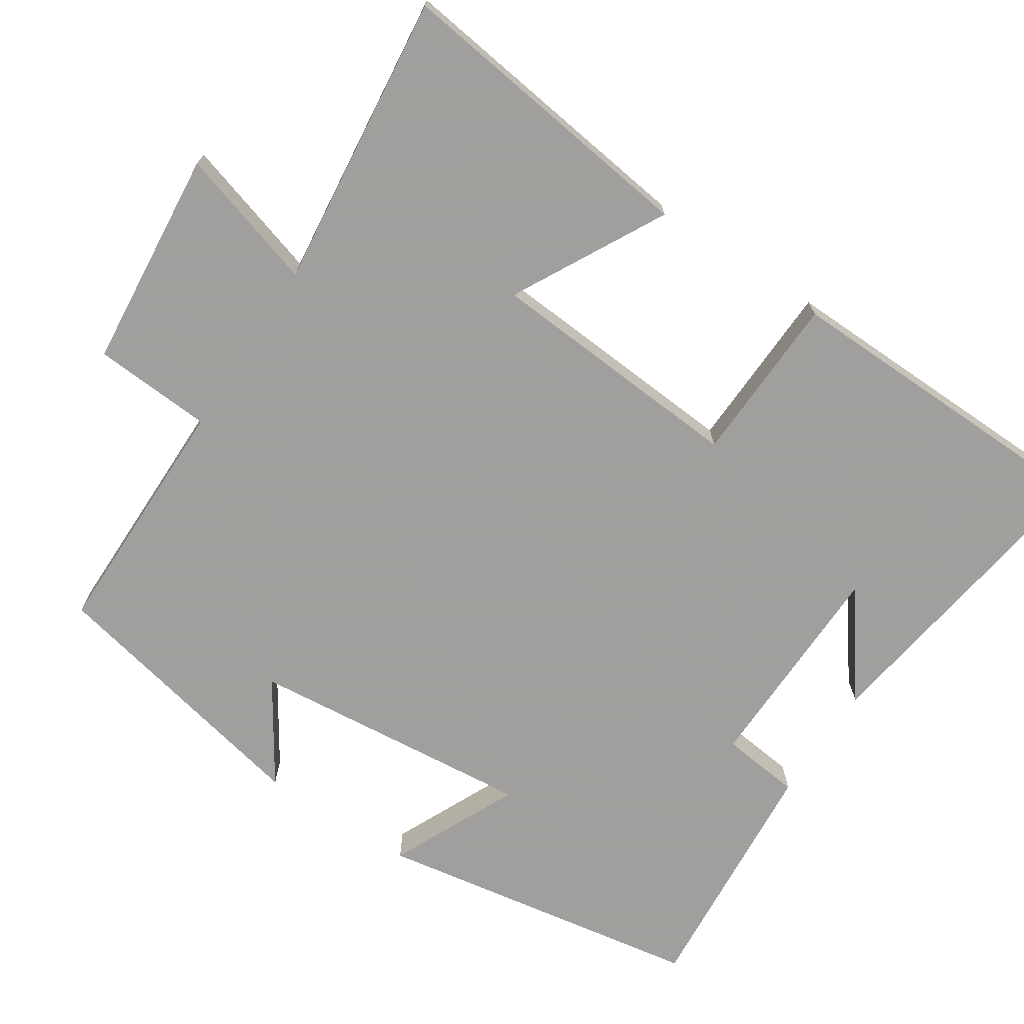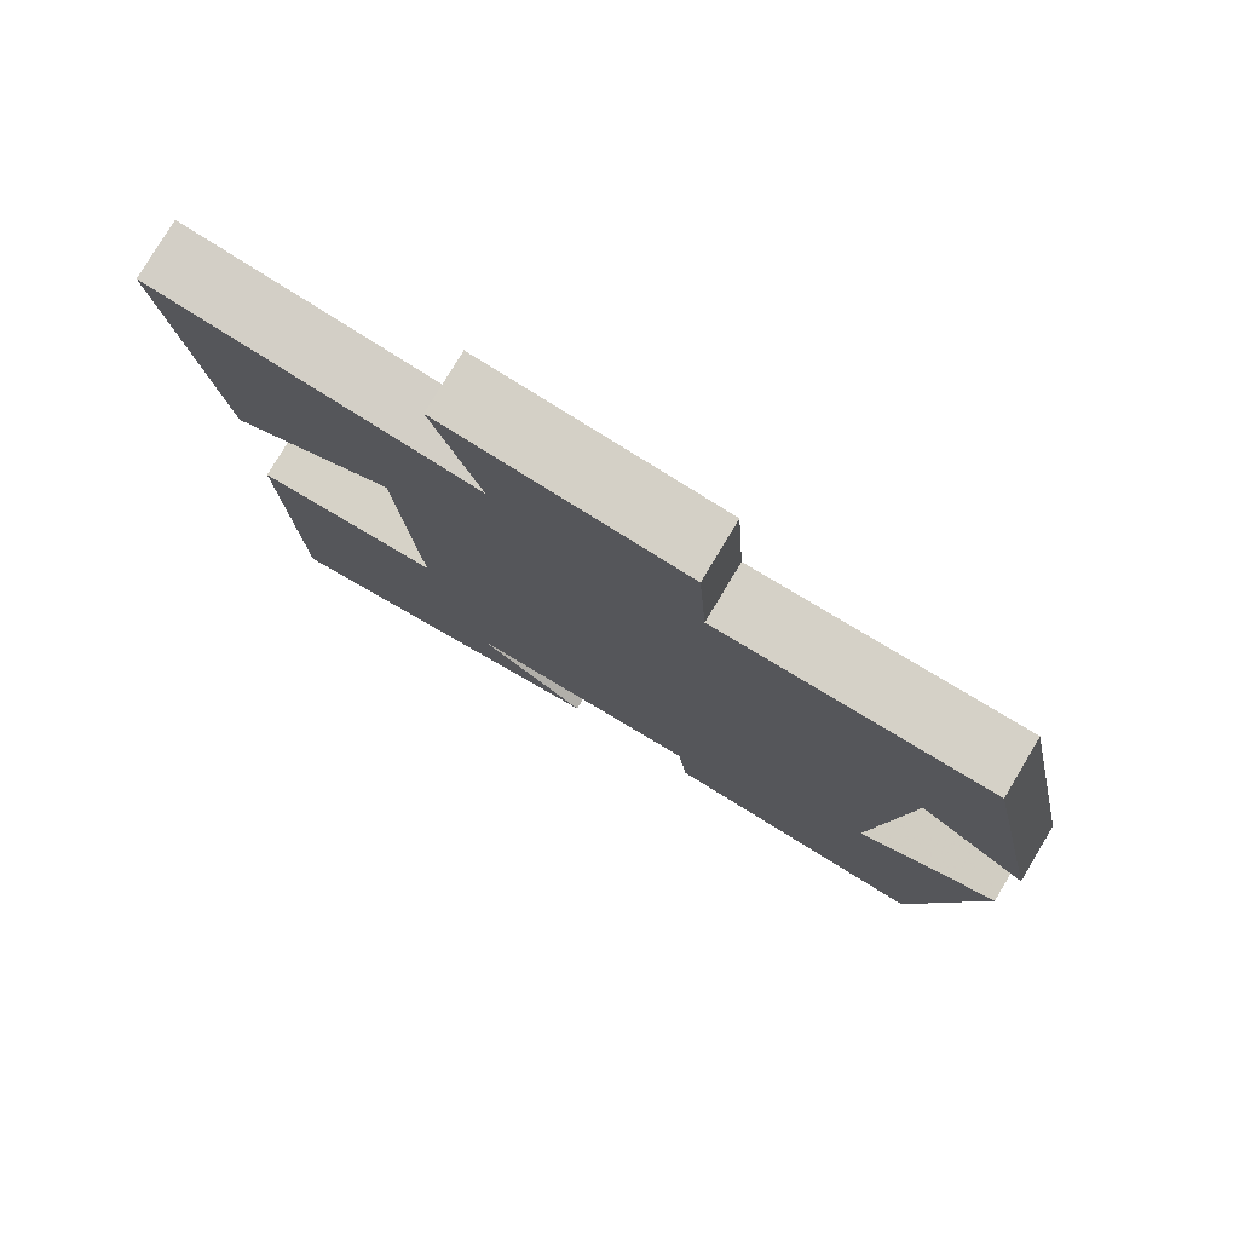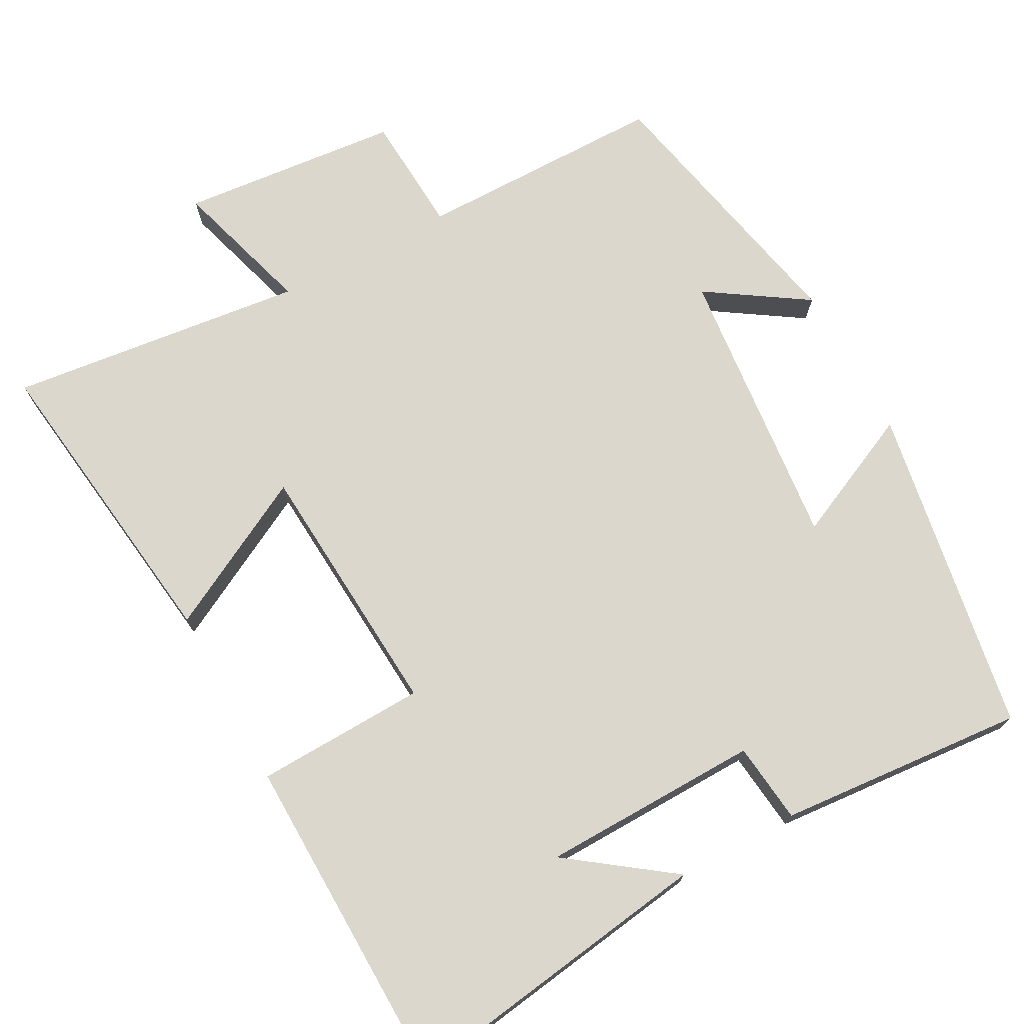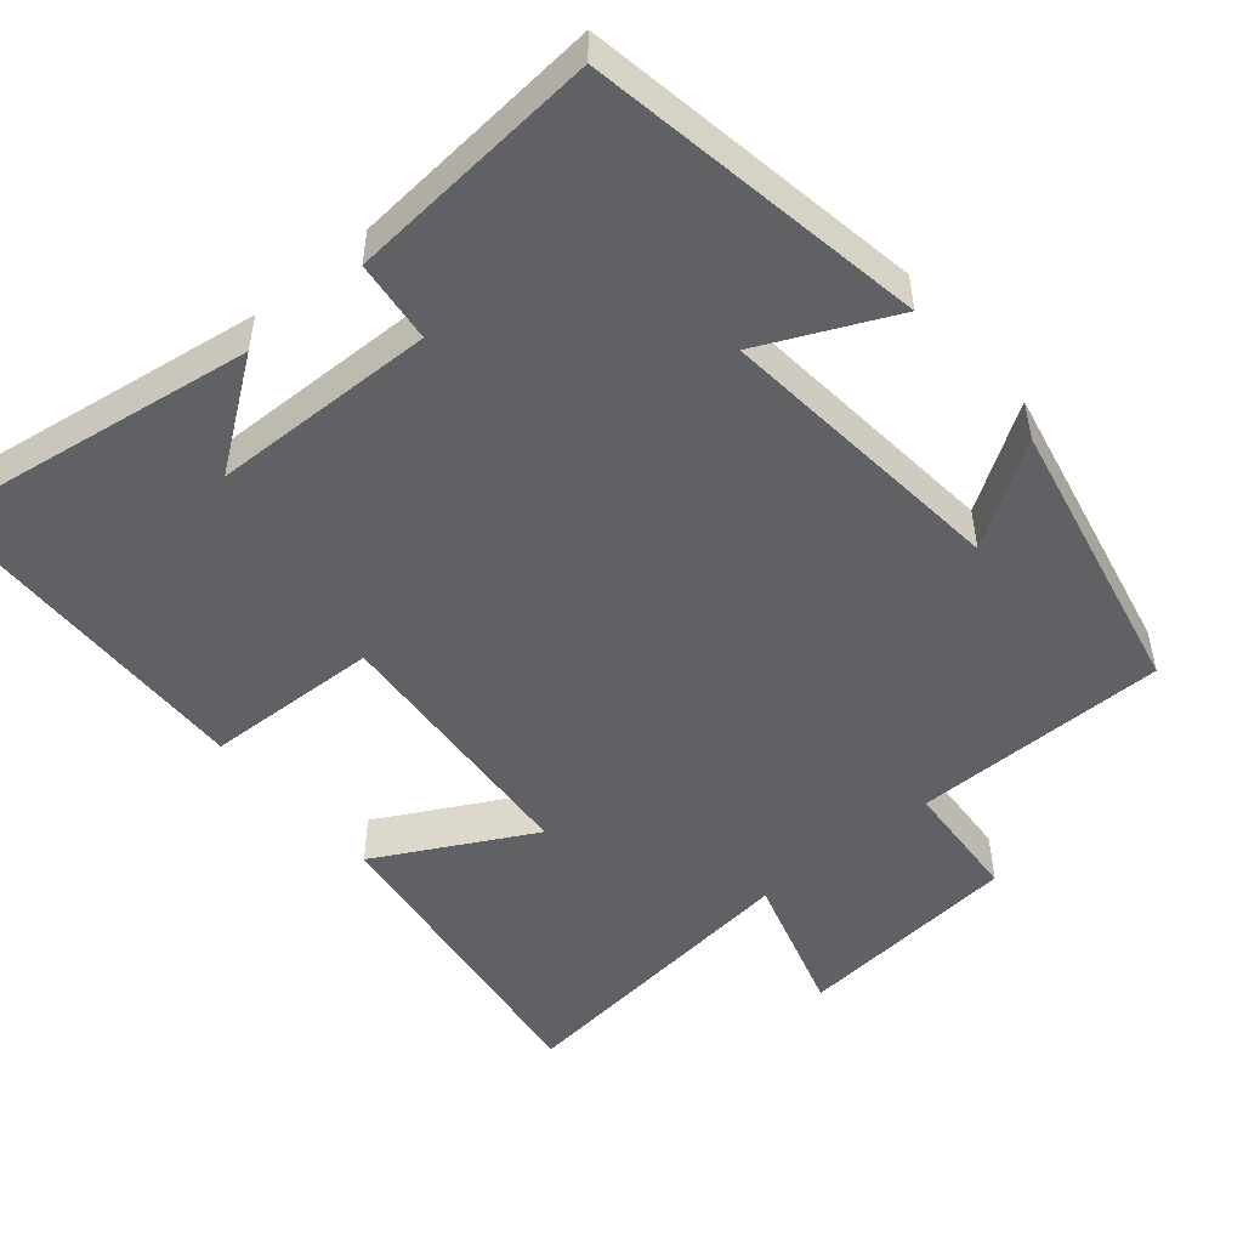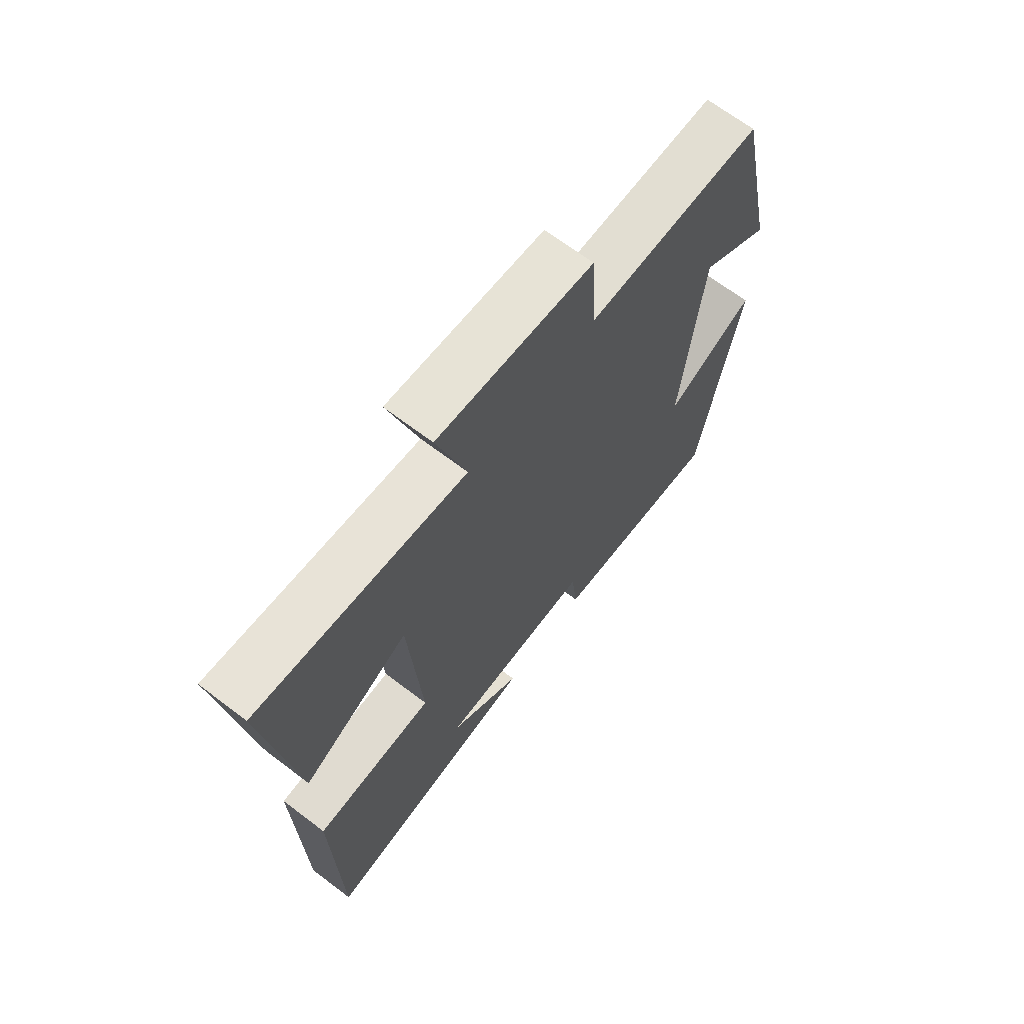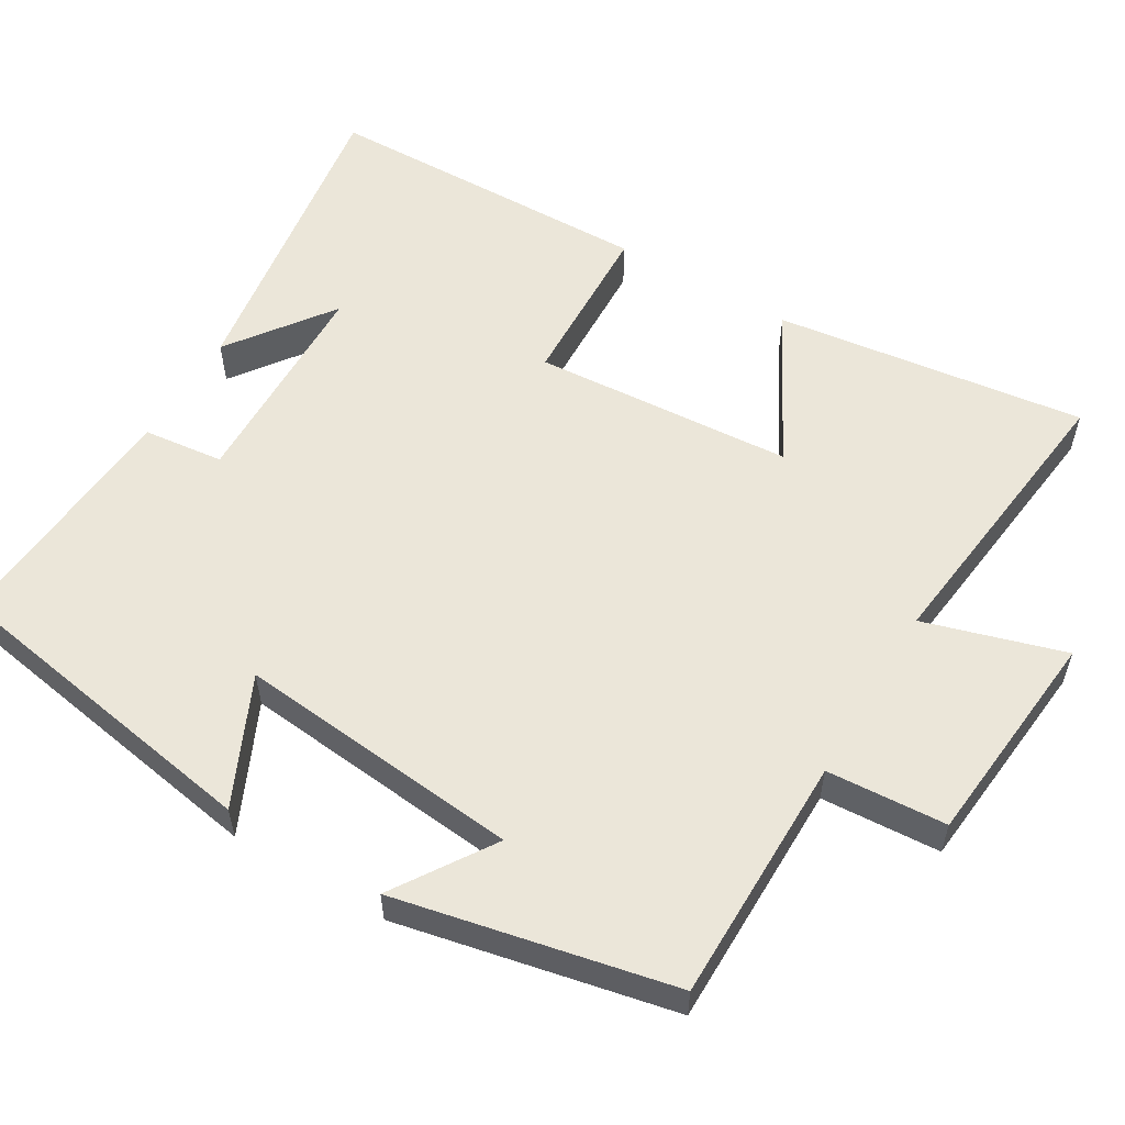
<metadata>
{"format":"obj","ext":"obj","renderer":"f3d","projection":"perspective","resolution":1024,"background":"white","views":[{"elev":-71.5,"azim":56.6,"up":"+Y"},{"elev":78.7,"azim":-149.0,"up":"+Z"},{"elev":72.9,"azim":151.6,"up":"+Y"},{"elev":-50.1,"azim":-140.0,"up":"+Y"},{"elev":68.1,"azim":127.2,"up":"+Z"},{"elev":56.5,"azim":-59.3,"up":"+Y"}]}
</metadata>
<code>
v -0.425 0.07 -0.527
v -0.5 0.07 -0.087
v -0.329 0.07 -0.166
v -0.367 0.07 0.216
v -0.5 0.07 0.129
v -0.422 0.07 0.499
v -0.09 0.07 0.5
v -0.08 0.07 0.66
v 0.214 0.07 0.688
v 0.158 0.07 0.5
v 0.554 0.07 0.546
v 0.5 0.07 0.13
v 0.297 0.07 0.238
v 0.273 0.07 -0.11
v 0.5 0.07 -0.118
v 0.491 0.07 -0.562
v 0.071 0.07 -0.5
v 0.209 0.07 -0.399
v -0.083 0.07 -0.393
v -0.095 0.07 -0.5
v -0.425 0 -0.527
v -0.5 0 -0.087
v -0.329 0 -0.166
v -0.367 0 0.216
v -0.5 0 0.129
v -0.422 0 0.499
v -0.09 0 0.5
v -0.08 0 0.66
v 0.214 0 0.688
v 0.158 0 0.5
v 0.554 0 0.546
v 0.5 0 0.13
v 0.297 0 0.238
v 0.273 0 -0.11
v 0.5 0 -0.118
v 0.491 0 -0.562
v 0.071 0 -0.5
v 0.209 0 -0.399
v -0.083 0 -0.393
v -0.095 0 -0.5
f 19 20 1 2
f 16 17 18
f 14 15 16 18
f 13 14 18 19
f 10 11 12 13
f 10 13 19
f 7 8 9 10
f 4 5 6 7
f 3 4 7 10
f 19 2 3
f 3 10 19
f 22 21 40 39
f 38 37 36
f 38 36 35 34
f 39 38 34 33
f 33 32 31 30
f 39 33 30
f 30 29 28 27
f 27 26 25 24
f 30 27 24 23
f 23 22 39
f 39 30 23
f 1 21 22 2
f 2 22 23 3
f 3 23 24 4
f 4 24 25 5
f 5 25 26 6
f 6 26 27 7
f 7 27 28 8
f 8 28 29 9
f 9 29 30 10
f 10 30 31 11
f 11 31 32 12
f 12 32 33 13
f 13 33 34 14
f 14 34 35 15
f 15 35 36 16
f 16 36 37 17
f 17 37 38 18
f 18 38 39 19
f 19 39 40 20
f 20 40 21 1

</code>
